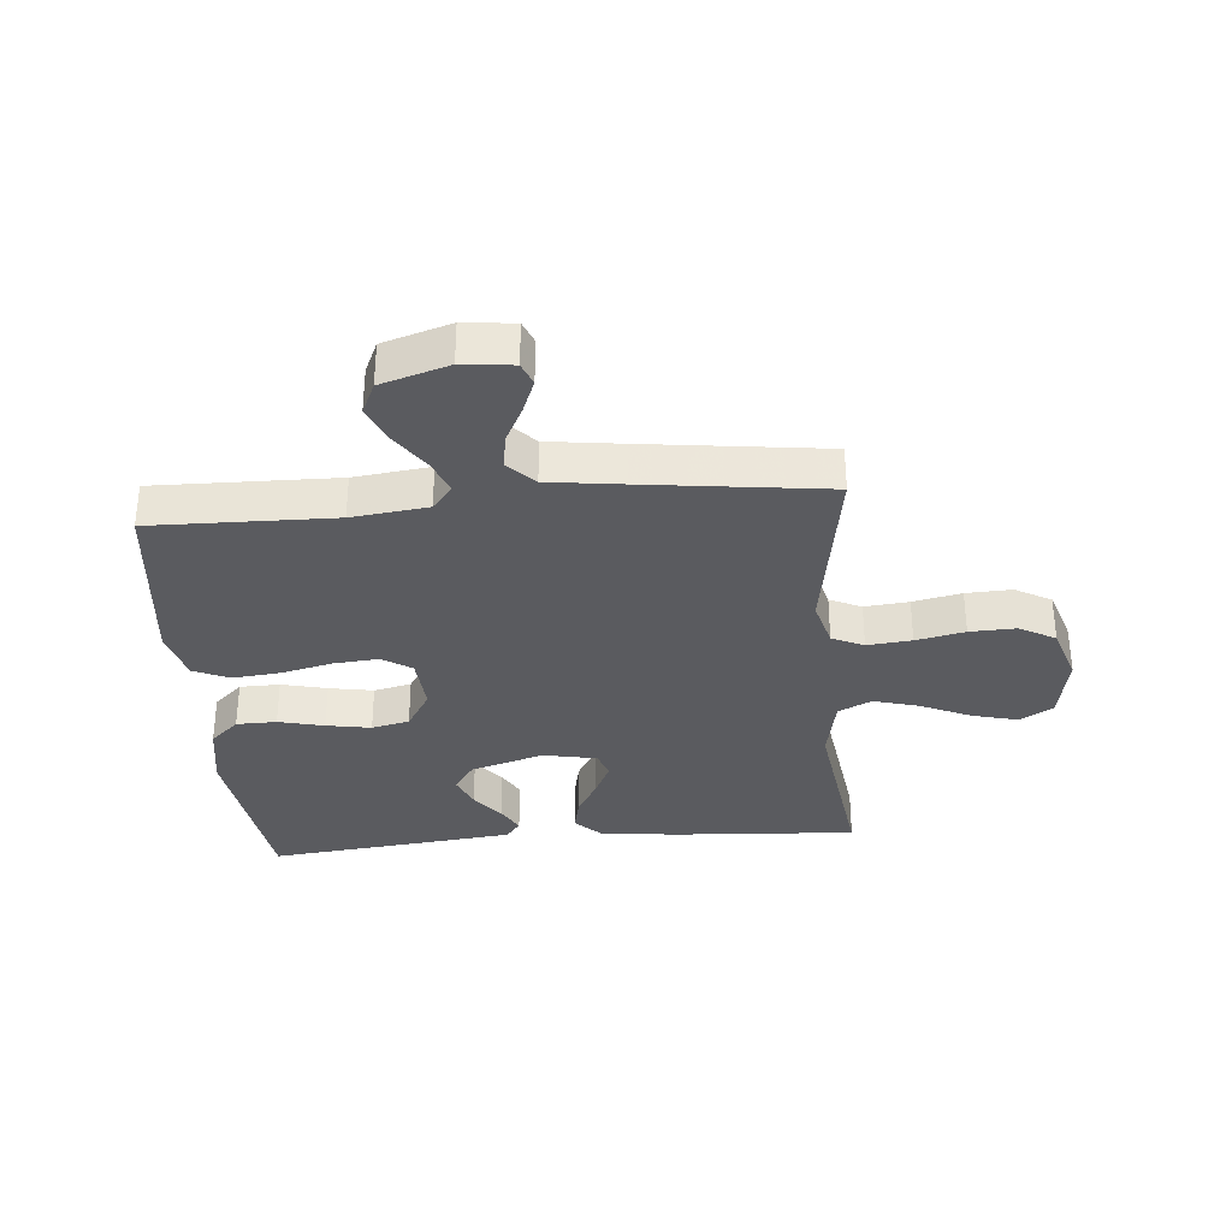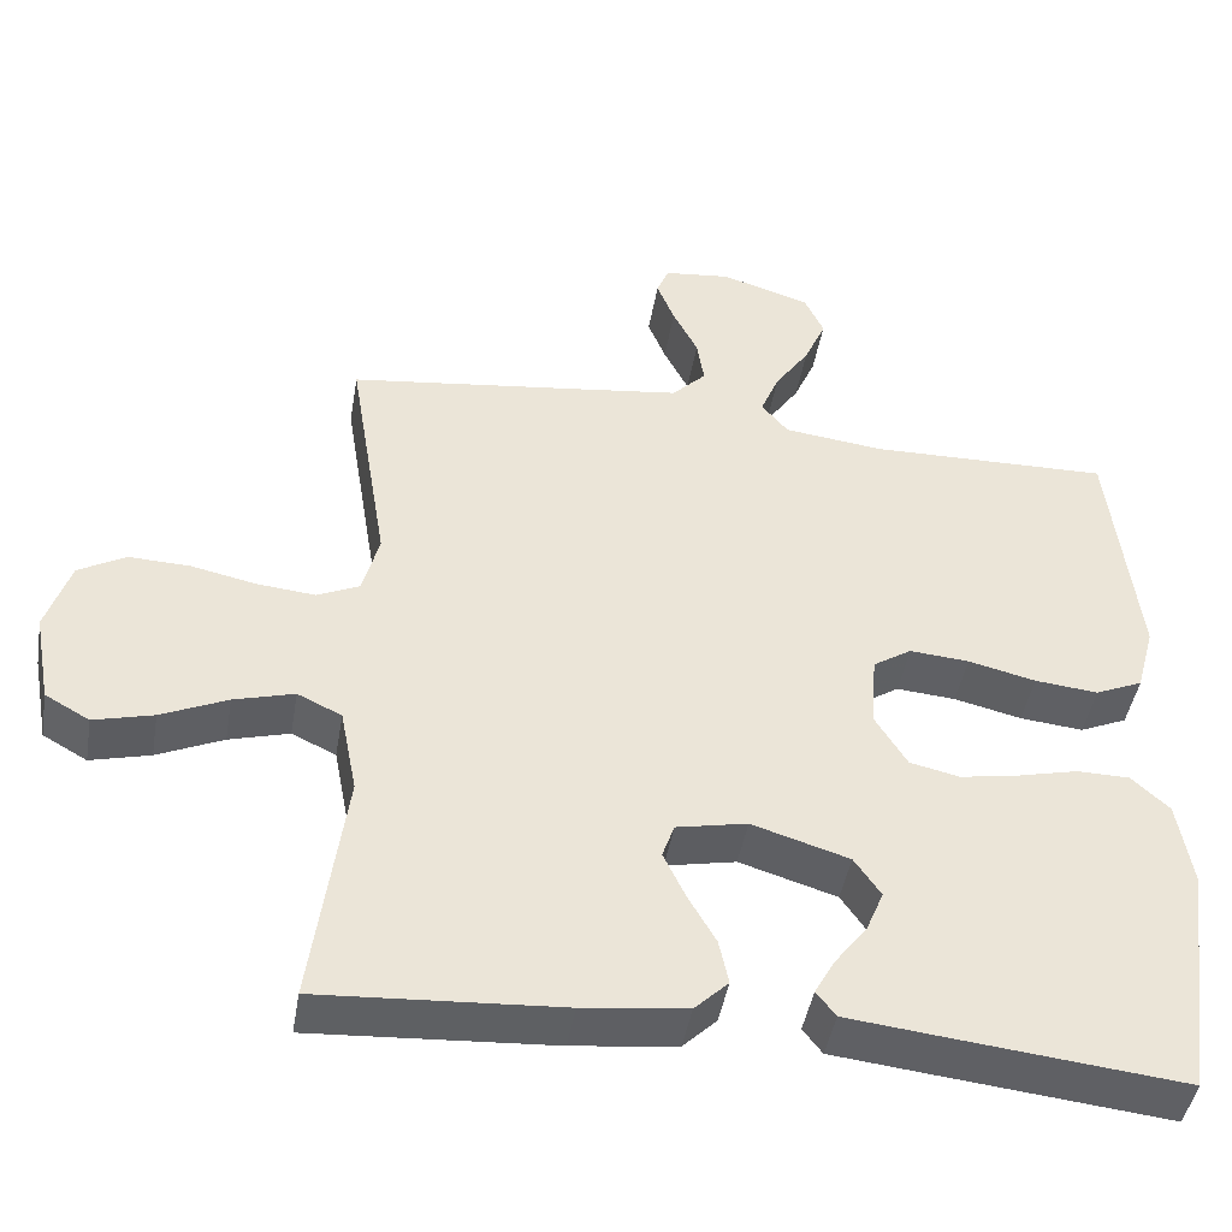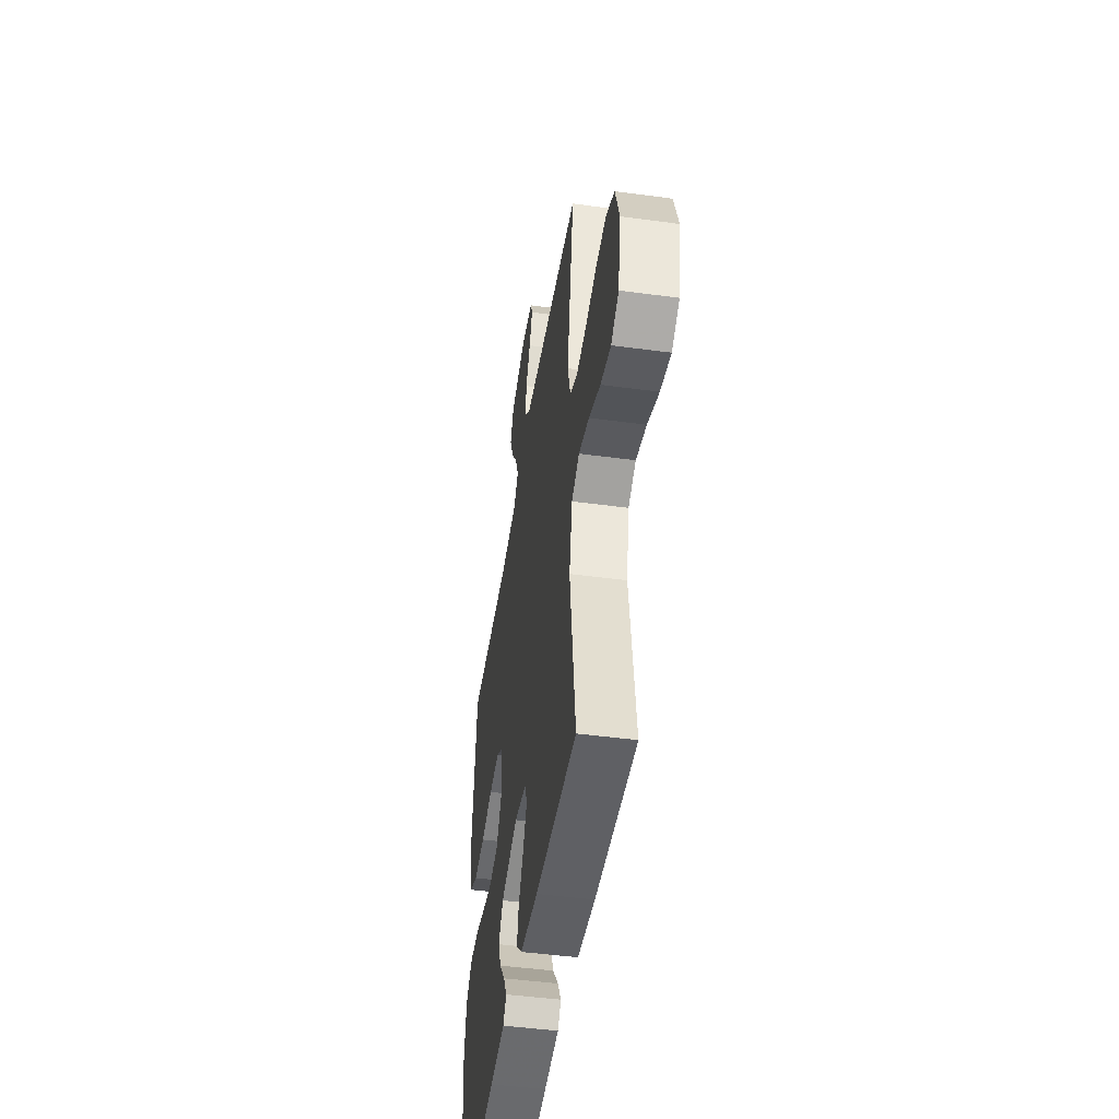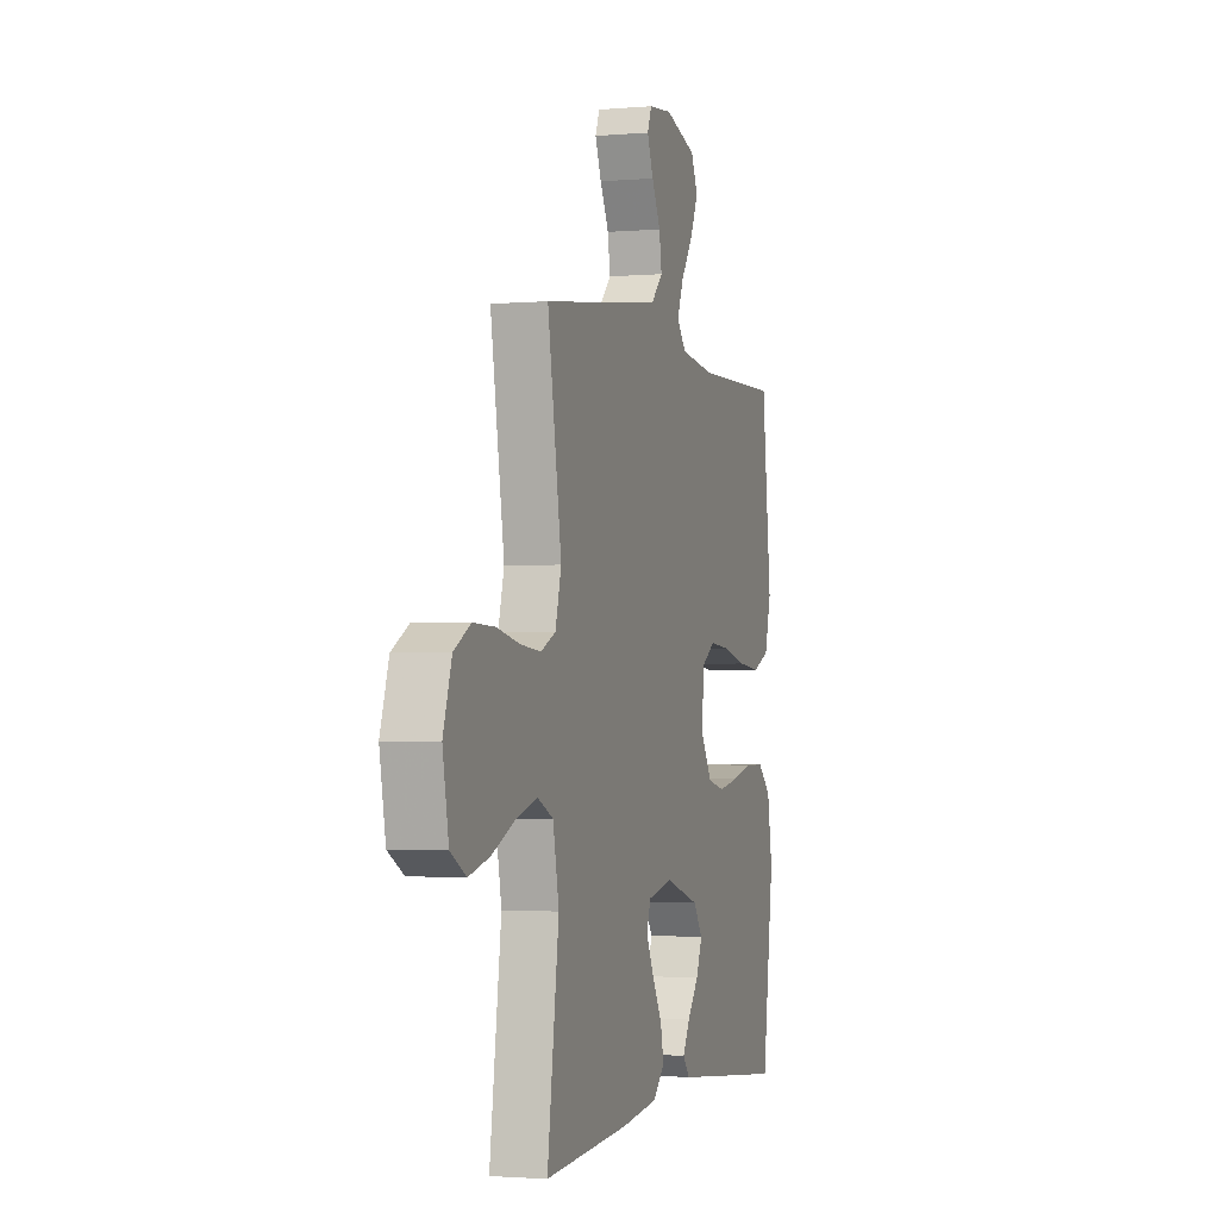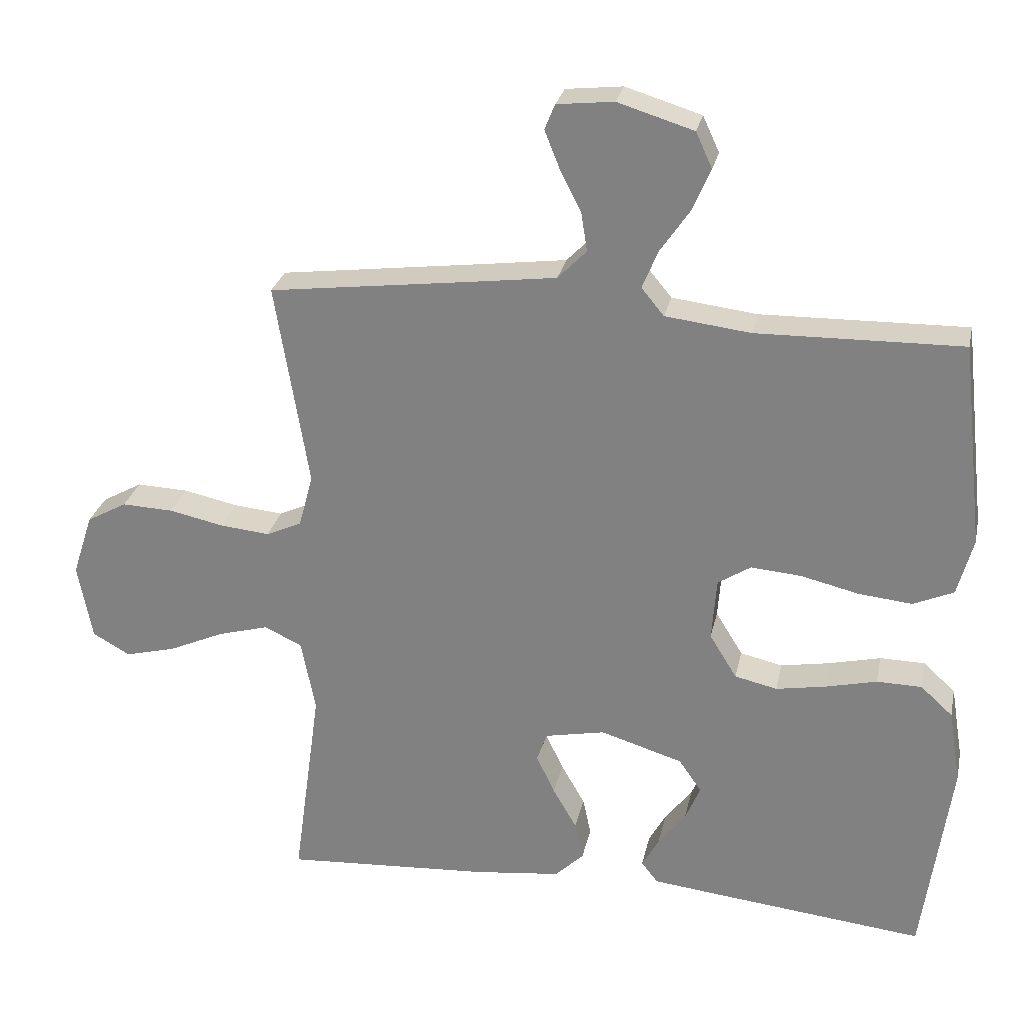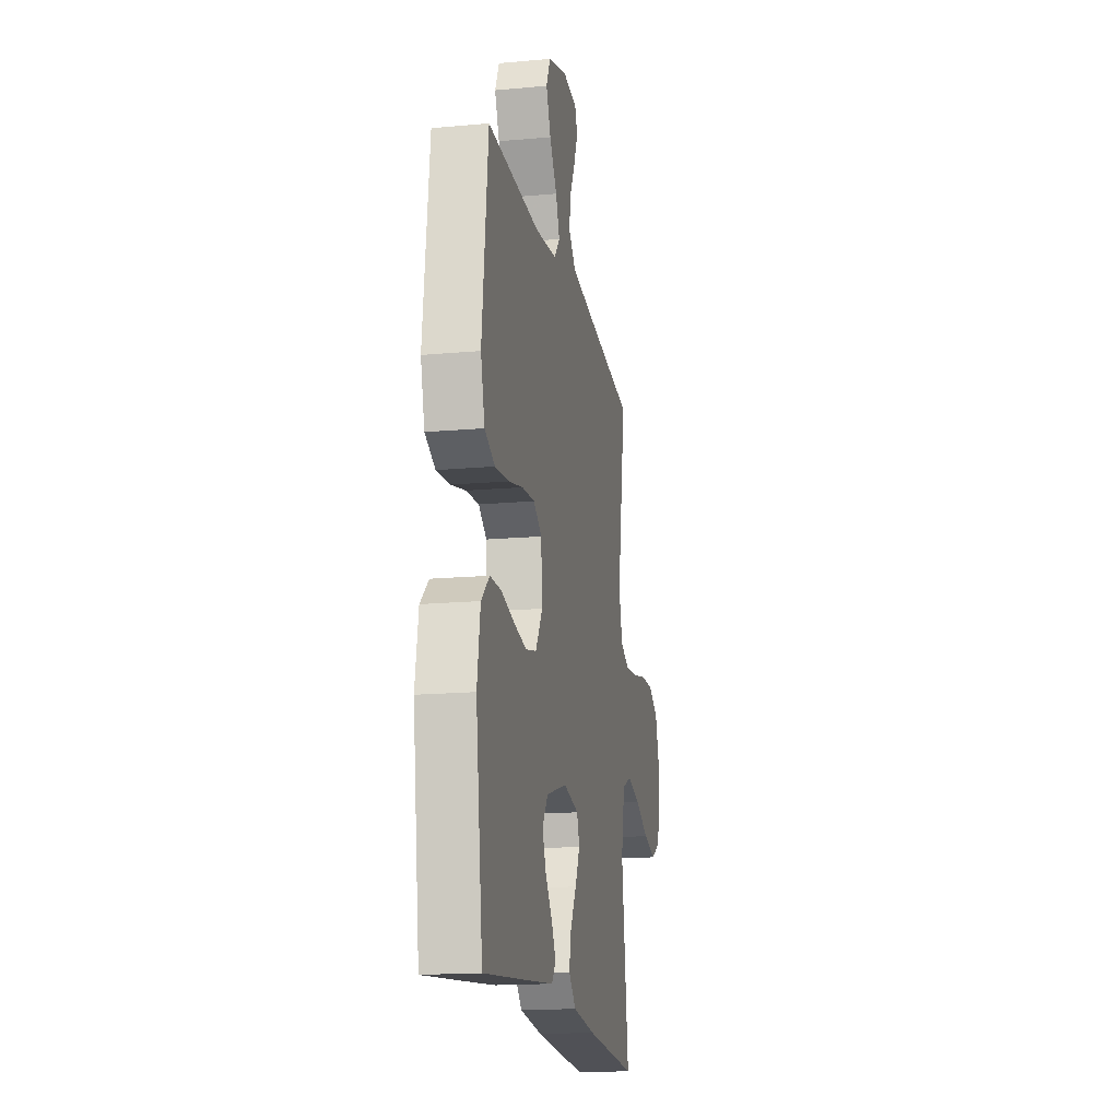
<metadata>
{"format":"obj","ext":"obj","renderer":"f3d","projection":"perspective","resolution":1024,"background":"white","views":[{"elev":-33.3,"azim":5.0,"up":"+Y"},{"elev":-44.6,"azim":170.4,"up":"+Z"},{"elev":-47.0,"azim":81.3,"up":"+Z"},{"elev":-1.9,"azim":107.3,"up":"+Z"},{"elev":27.2,"azim":-168.1,"up":"+Z"},{"elev":-16.8,"azim":-79.6,"up":"+Z"}]}
</metadata>
<code>
v -0.5 0.07 0.5
v -0.2 0.07 0.494
v -0.075 0.07 0.509
v -0.042 0.07 0.549
v -0.065 0.07 0.605
v -0.108 0.07 0.668
v -0.135 0.07 0.73
v -0.111 0.07 0.782
v 0 0.07 0.816
v 0.083 0.07 0.807
v 0.098 0.07 0.77
v 0.076 0.07 0.715
v 0.045 0.07 0.654
v 0.036 0.07 0.597
v 0.078 0.07 0.554
v 0.2 0.07 0.538
v 0.5 0.07 0.5
v 0.451 0.07 0.2
v 0.472 0.07 0.122
v 0.524 0.07 0.098
v 0.597 0.07 0.105
v 0.677 0.07 0.122
v 0.753 0.07 0.125
v 0.812 0.07 0.092
v 0.842 0.07 0
v 0.821 0.07 -0.113
v 0.766 0.07 -0.144
v 0.692 0.07 -0.125
v 0.61 0.07 -0.088
v 0.535 0.07 -0.067
v 0.48 0.07 -0.093
v 0.459 0.07 -0.2
v 0.5 0.07 -0.5
v 0.2 0.07 -0.481
v 0.071 0.07 -0.466
v 0.029 0.07 -0.425
v 0.041 0.07 -0.369
v 0.076 0.07 -0.308
v 0.103 0.07 -0.251
v 0.088 0.07 -0.208
v 0 0.07 -0.19
v -0.121 0.07 -0.227
v -0.154 0.07 -0.275
v -0.132 0.07 -0.328
v -0.092 0.07 -0.38
v -0.067 0.07 -0.425
v -0.091 0.07 -0.456
v -0.2 0.07 -0.468
v -0.5 0.07 -0.5
v -0.541 0.07 -0.2
v -0.523 0.07 -0.092
v -0.476 0.07 -0.049
v -0.41 0.07 -0.048
v -0.335 0.07 -0.066
v -0.262 0.07 -0.079
v -0.2 0.07 -0.065
v -0.16 0.07 0
v -0.167 0.07 0.092
v -0.215 0.07 0.123
v -0.289 0.07 0.117
v -0.373 0.07 0.097
v -0.452 0.07 0.089
v -0.511 0.07 0.115
v -0.534 0.07 0.2
v -0.5 0 0.5
v -0.2 0 0.494
v -0.075 0 0.509
v -0.042 0 0.549
v -0.065 0 0.605
v -0.108 0 0.668
v -0.135 0 0.73
v -0.111 0 0.782
v 0 0 0.816
v 0.083 0 0.807
v 0.098 0 0.77
v 0.076 0 0.715
v 0.045 0 0.654
v 0.036 0 0.597
v 0.078 0 0.554
v 0.2 0 0.538
v 0.5 0 0.5
v 0.451 0 0.2
v 0.472 0 0.122
v 0.524 0 0.098
v 0.597 0 0.105
v 0.677 0 0.122
v 0.753 0 0.125
v 0.812 0 0.092
v 0.842 0 0
v 0.821 0 -0.113
v 0.766 0 -0.144
v 0.692 0 -0.125
v 0.61 0 -0.088
v 0.535 0 -0.067
v 0.48 0 -0.093
v 0.459 0 -0.2
v 0.5 0 -0.5
v 0.2 0 -0.481
v 0.071 0 -0.466
v 0.029 0 -0.425
v 0.041 0 -0.369
v 0.076 0 -0.308
v 0.103 0 -0.251
v 0.088 0 -0.208
v 0 0 -0.19
v -0.121 0 -0.227
v -0.154 0 -0.275
v -0.132 0 -0.328
v -0.092 0 -0.38
v -0.067 0 -0.425
v -0.091 0 -0.456
v -0.2 0 -0.468
v -0.5 0 -0.5
v -0.541 0 -0.2
v -0.523 0 -0.092
v -0.476 0 -0.049
v -0.41 0 -0.048
v -0.335 0 -0.066
v -0.262 0 -0.079
v -0.2 0 -0.065
v -0.16 0 0
v -0.167 0 0.092
v -0.215 0 0.123
v -0.289 0 0.117
v -0.373 0 0.097
v -0.452 0 0.089
v -0.511 0 0.115
v -0.534 0 0.2
f 64 1 2
f 63 64 2
f 62 63 2
f 61 62 2
f 60 61 2
f 59 60 2 3
f 58 59 3 4
f 57 58 4
f 52 53 54
f 51 52 54
f 50 51 54
f 49 50 54
f 48 49 54
f 47 48 54
f 46 47 54
f 45 46 54
f 44 45 54
f 43 44 54 55
f 42 43 55 56
f 36 37 38
f 35 36 38
f 34 35 38
f 33 34 38
f 32 33 38
f 31 32 38 39
f 30 31 39 40
f 27 28 29
f 26 27 29
f 25 26 29
f 24 25 29
f 23 24 29
f 22 23 29
f 21 22 29
f 20 21 29 30
f 30 40 41
f 20 30 41
f 19 20 41
f 16 17 18
f 19 41 42
f 18 19 42
f 16 18 42
f 15 16 42
f 11 12 13
f 10 11 13
f 9 10 13
f 8 9 13
f 7 8 13
f 6 7 13
f 5 6 13
f 4 5 13 14
f 42 56 57
f 15 42 57
f 14 15 57
f 4 14 57
f 66 65 128
f 66 128 127
f 66 127 126
f 66 126 125
f 66 125 124
f 67 66 124 123
f 68 67 123 122
f 68 122 121
f 118 117 116
f 118 116 115
f 118 115 114
f 118 114 113
f 118 113 112
f 118 112 111
f 118 111 110
f 118 110 109
f 118 109 108
f 119 118 108 107
f 120 119 107 106
f 102 101 100
f 102 100 99
f 102 99 98
f 102 98 97
f 102 97 96
f 103 102 96 95
f 104 103 95 94
f 93 92 91
f 93 91 90
f 93 90 89
f 93 89 88
f 93 88 87
f 93 87 86
f 93 86 85
f 94 93 85 84
f 105 104 94
f 105 94 84
f 105 84 83
f 82 81 80
f 106 105 83
f 106 83 82
f 106 82 80
f 106 80 79
f 77 76 75
f 77 75 74
f 77 74 73
f 77 73 72
f 77 72 71
f 77 71 70
f 77 70 69
f 78 77 69 68
f 121 120 106
f 121 106 79
f 121 79 78
f 121 78 68
f 1 65 66 2
f 2 66 67 3
f 3 67 68 4
f 4 68 69 5
f 5 69 70 6
f 6 70 71 7
f 7 71 72 8
f 8 72 73 9
f 9 73 74 10
f 10 74 75 11
f 11 75 76 12
f 12 76 77 13
f 13 77 78 14
f 14 78 79 15
f 15 79 80 16
f 16 80 81 17
f 17 81 82 18
f 18 82 83 19
f 19 83 84 20
f 20 84 85 21
f 21 85 86 22
f 22 86 87 23
f 23 87 88 24
f 24 88 89 25
f 25 89 90 26
f 26 90 91 27
f 27 91 92 28
f 28 92 93 29
f 29 93 94 30
f 30 94 95 31
f 31 95 96 32
f 32 96 97 33
f 33 97 98 34
f 34 98 99 35
f 35 99 100 36
f 36 100 101 37
f 37 101 102 38
f 38 102 103 39
f 39 103 104 40
f 40 104 105 41
f 41 105 106 42
f 42 106 107 43
f 43 107 108 44
f 44 108 109 45
f 45 109 110 46
f 46 110 111 47
f 47 111 112 48
f 48 112 113 49
f 49 113 114 50
f 50 114 115 51
f 51 115 116 52
f 52 116 117 53
f 53 117 118 54
f 54 118 119 55
f 55 119 120 56
f 56 120 121 57
f 57 121 122 58
f 58 122 123 59
f 59 123 124 60
f 60 124 125 61
f 61 125 126 62
f 62 126 127 63
f 63 127 128 64
f 64 128 65 1

</code>
